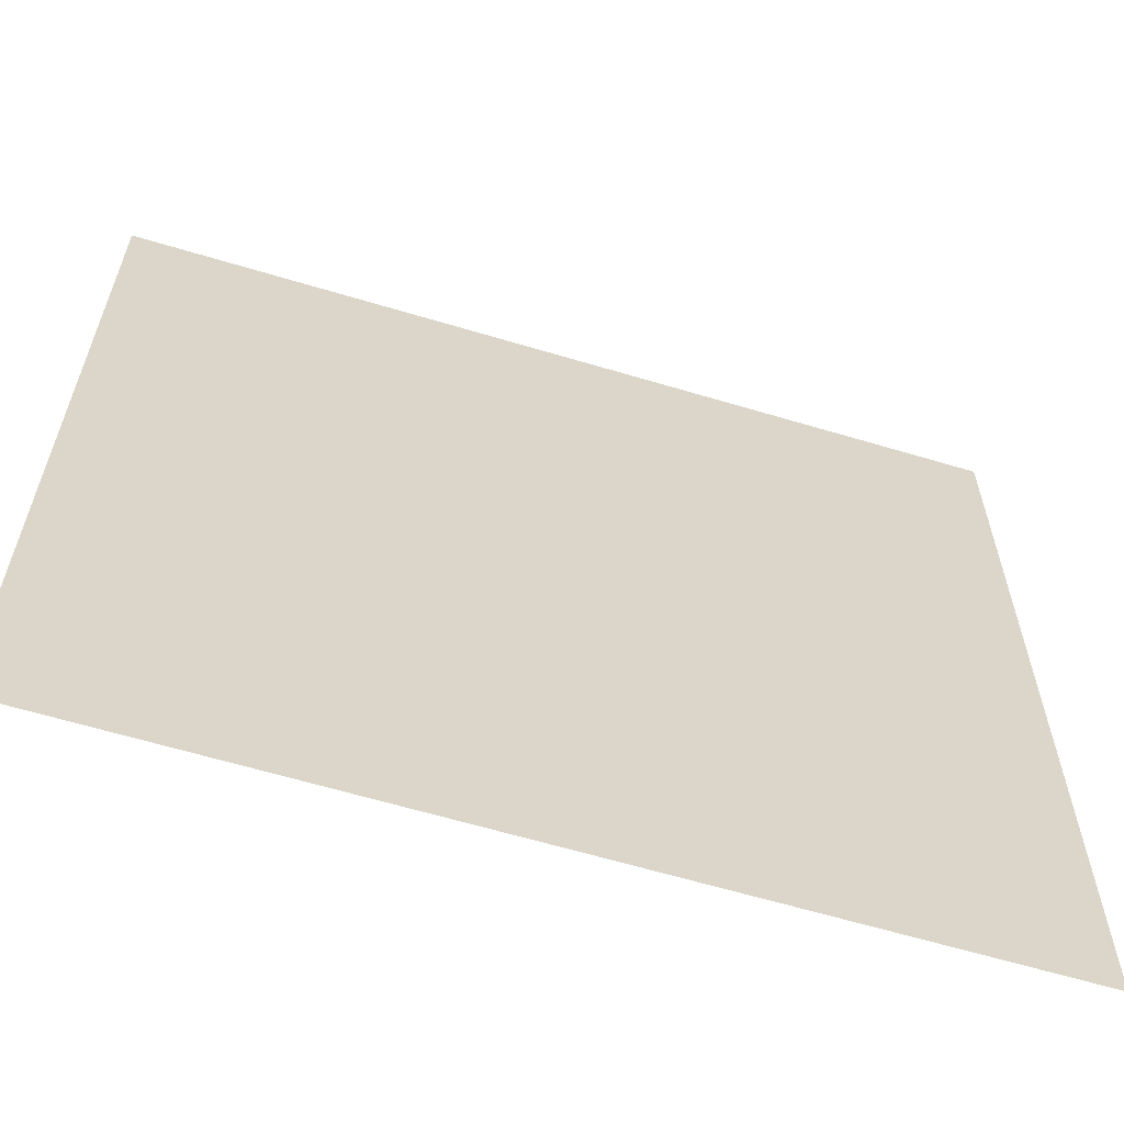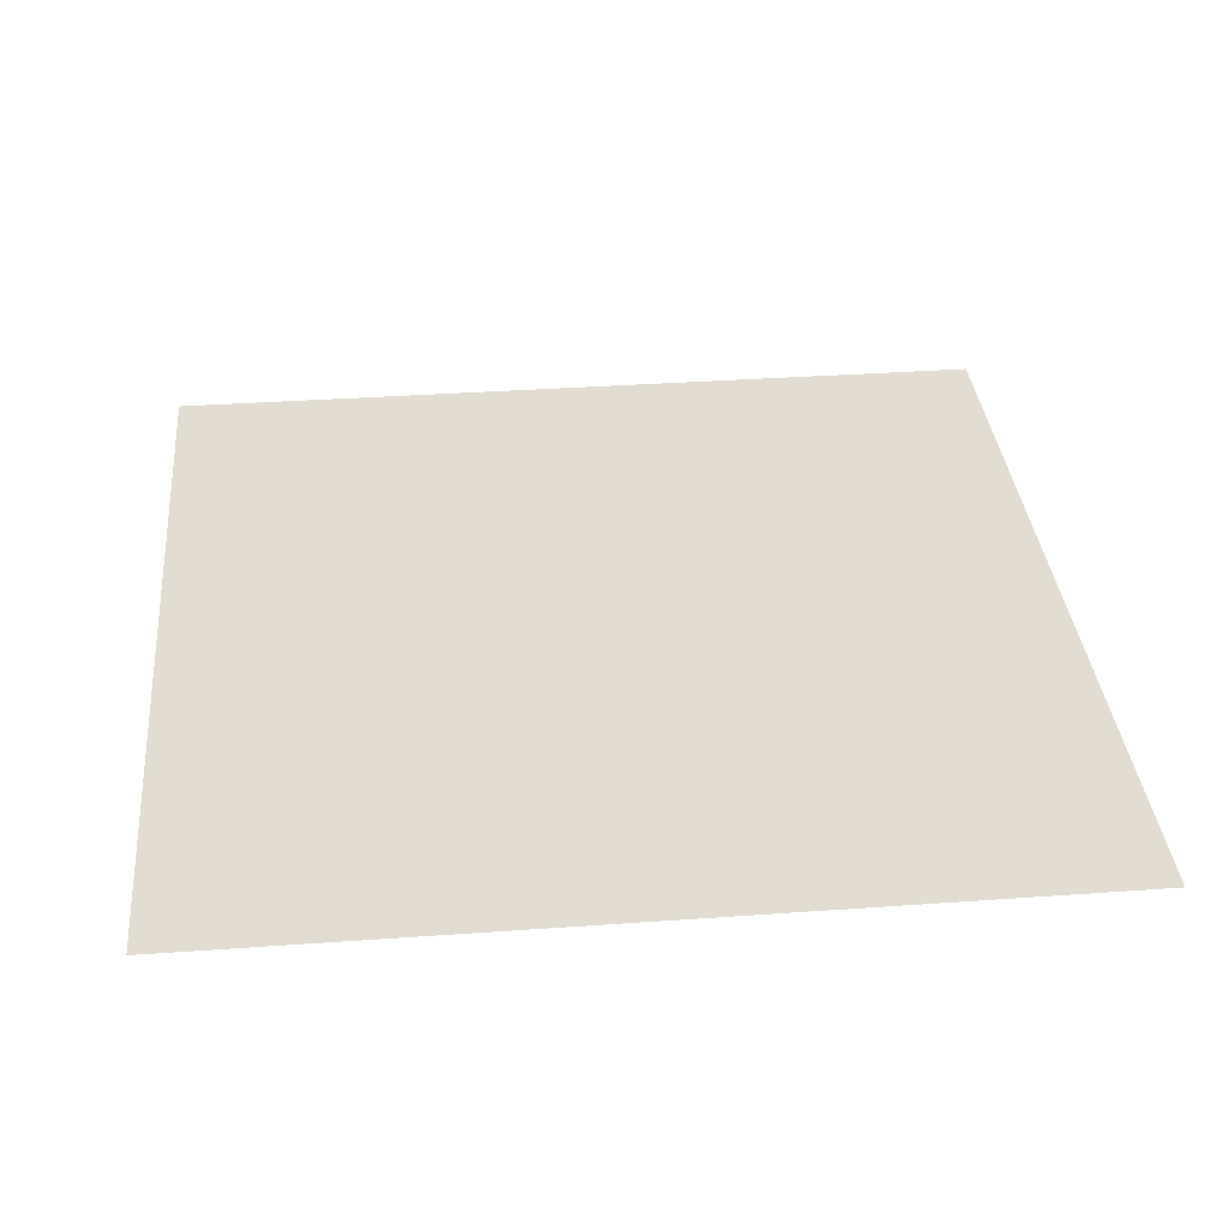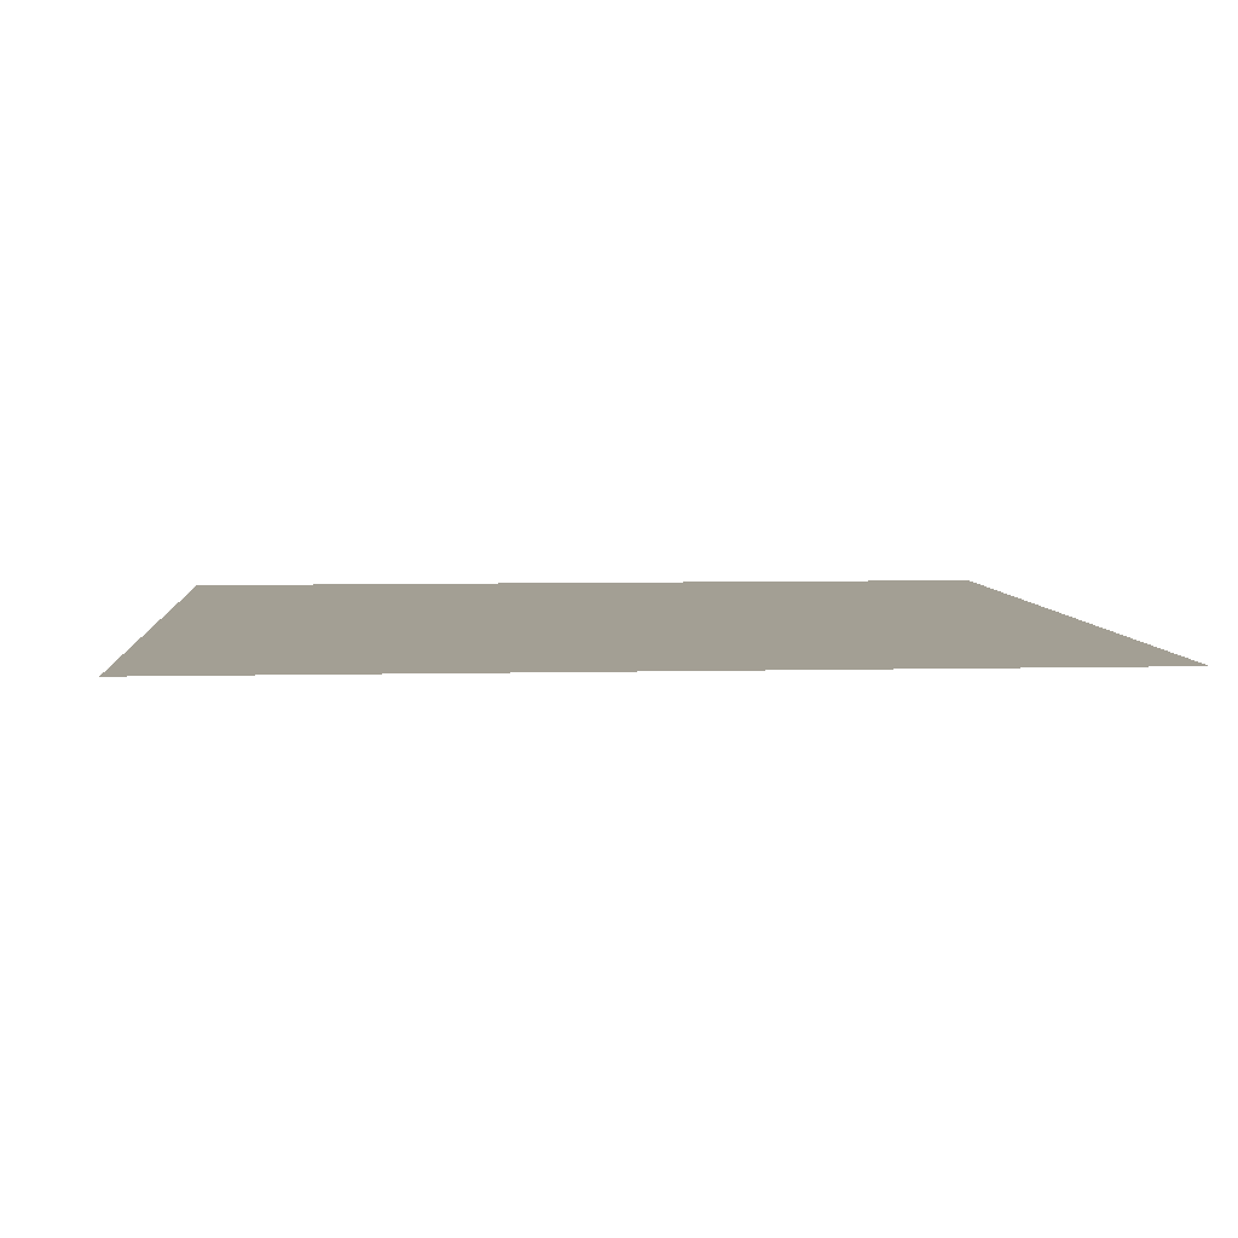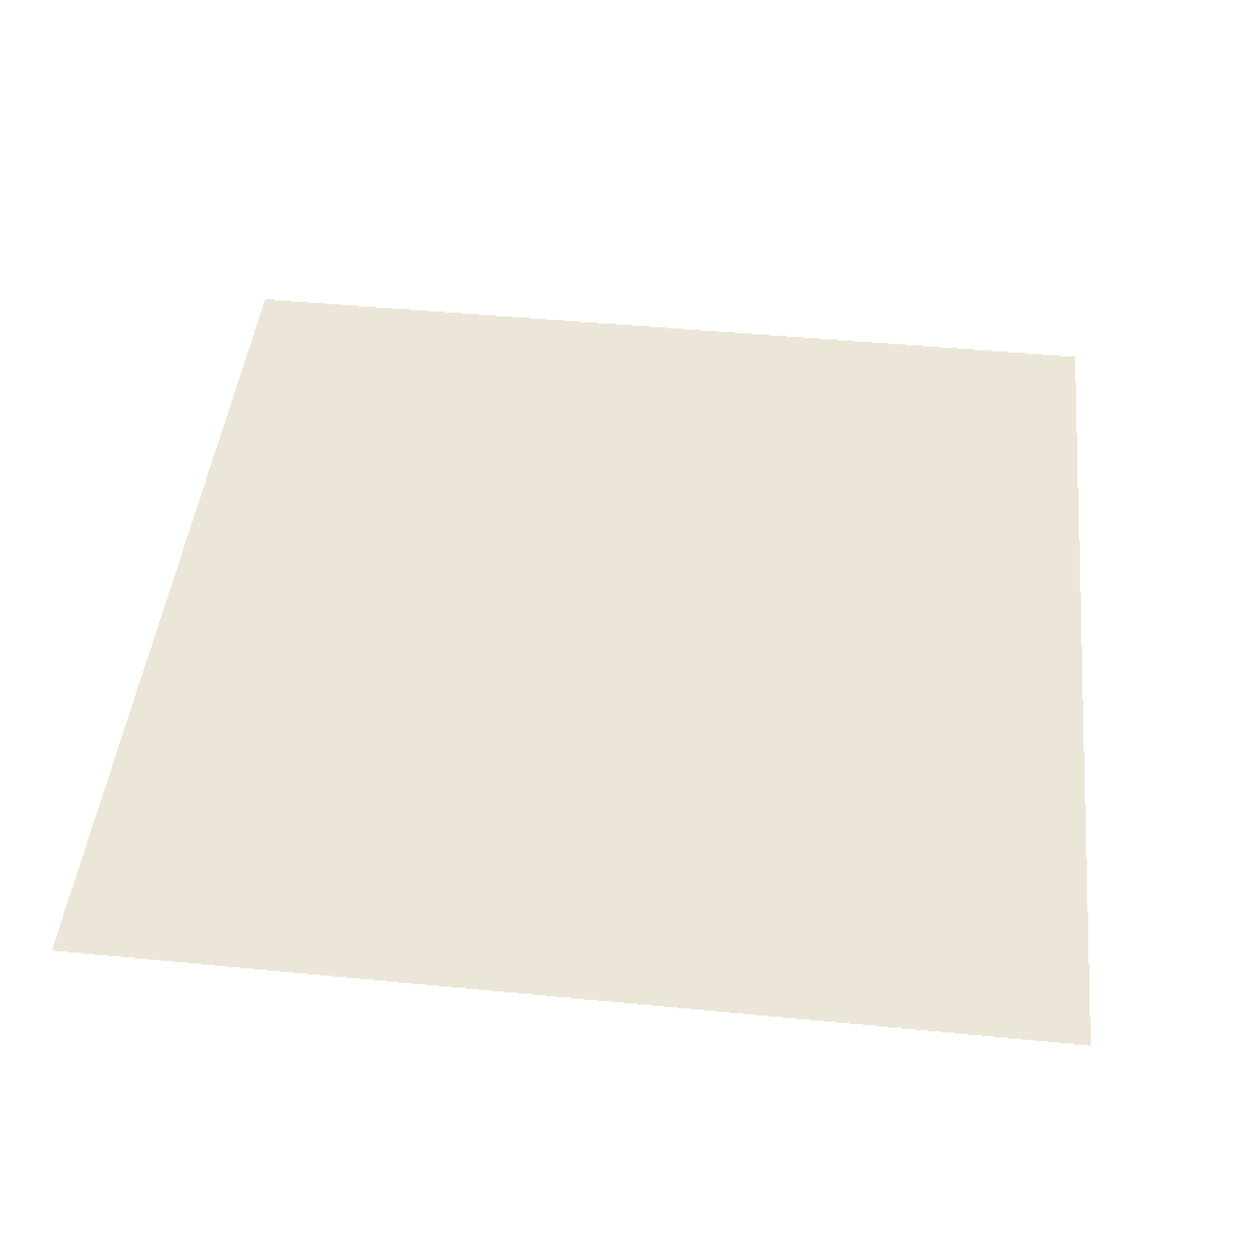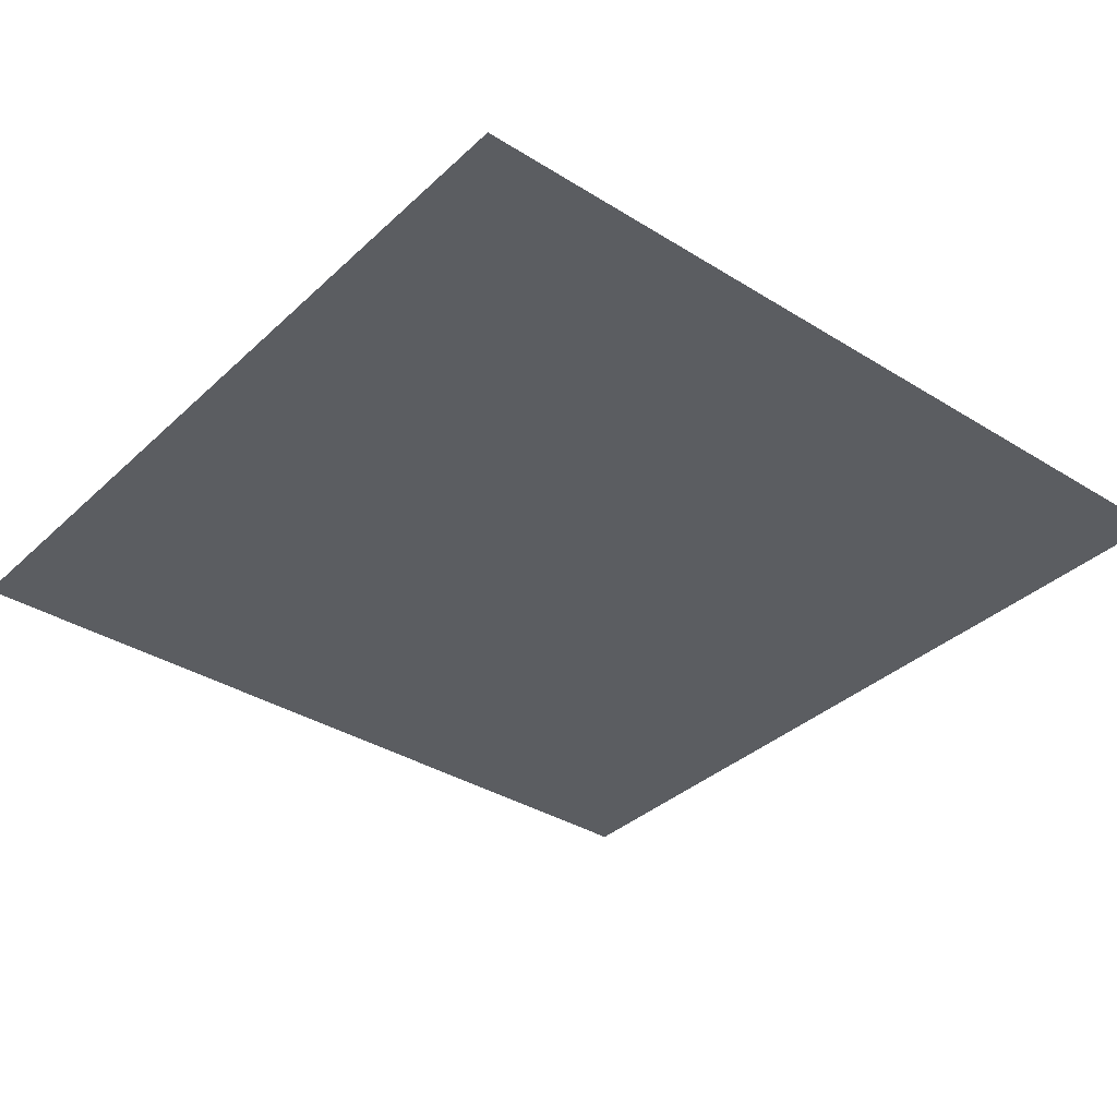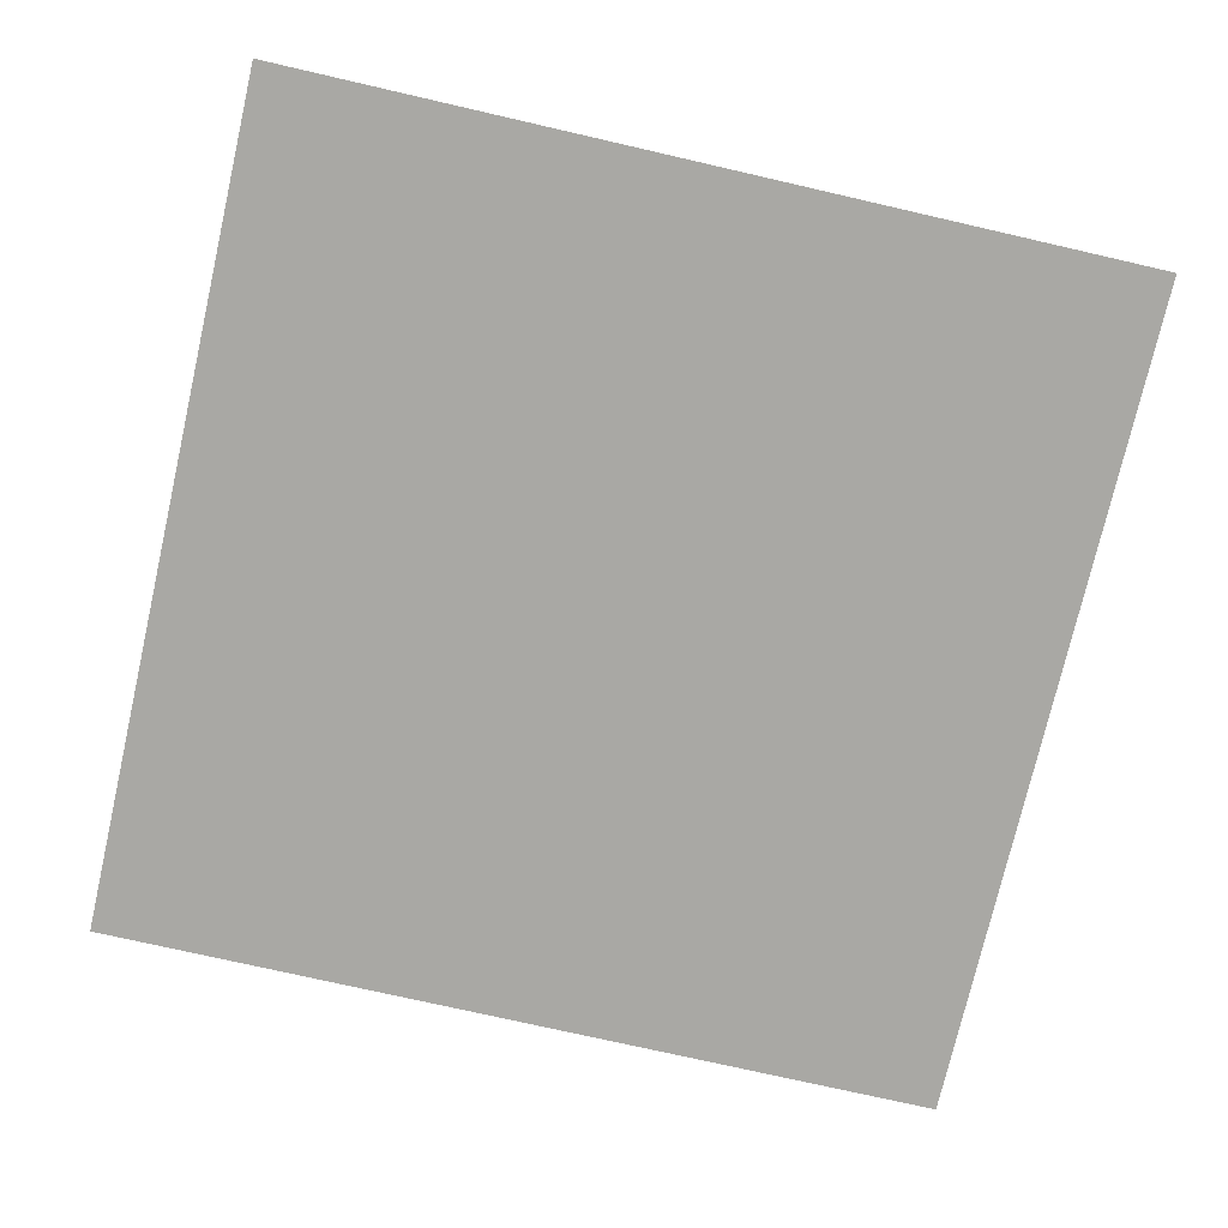
<metadata>
{"format":"obj","ext":"obj","renderer":"f3d","projection":"perspective","resolution":1024,"background":"white","views":[{"elev":-62.1,"azim":-17.0,"up":"+Y"},{"elev":35.3,"azim":174.6,"up":"+Z"},{"elev":5.4,"azim":-4.7,"up":"+Z"},{"elev":46.4,"azim":6.3,"up":"+Z"},{"elev":-35.5,"azim":140.5,"up":"+Z"},{"elev":-74.9,"azim":-12.9,"up":"+Z"}]}
</metadata>
<code>
v -144 -16 0
v -160 -16 0
v -160 0 0
v -144 0 0
g icmc_mesh_0112
f 1 2 3 4

</code>
